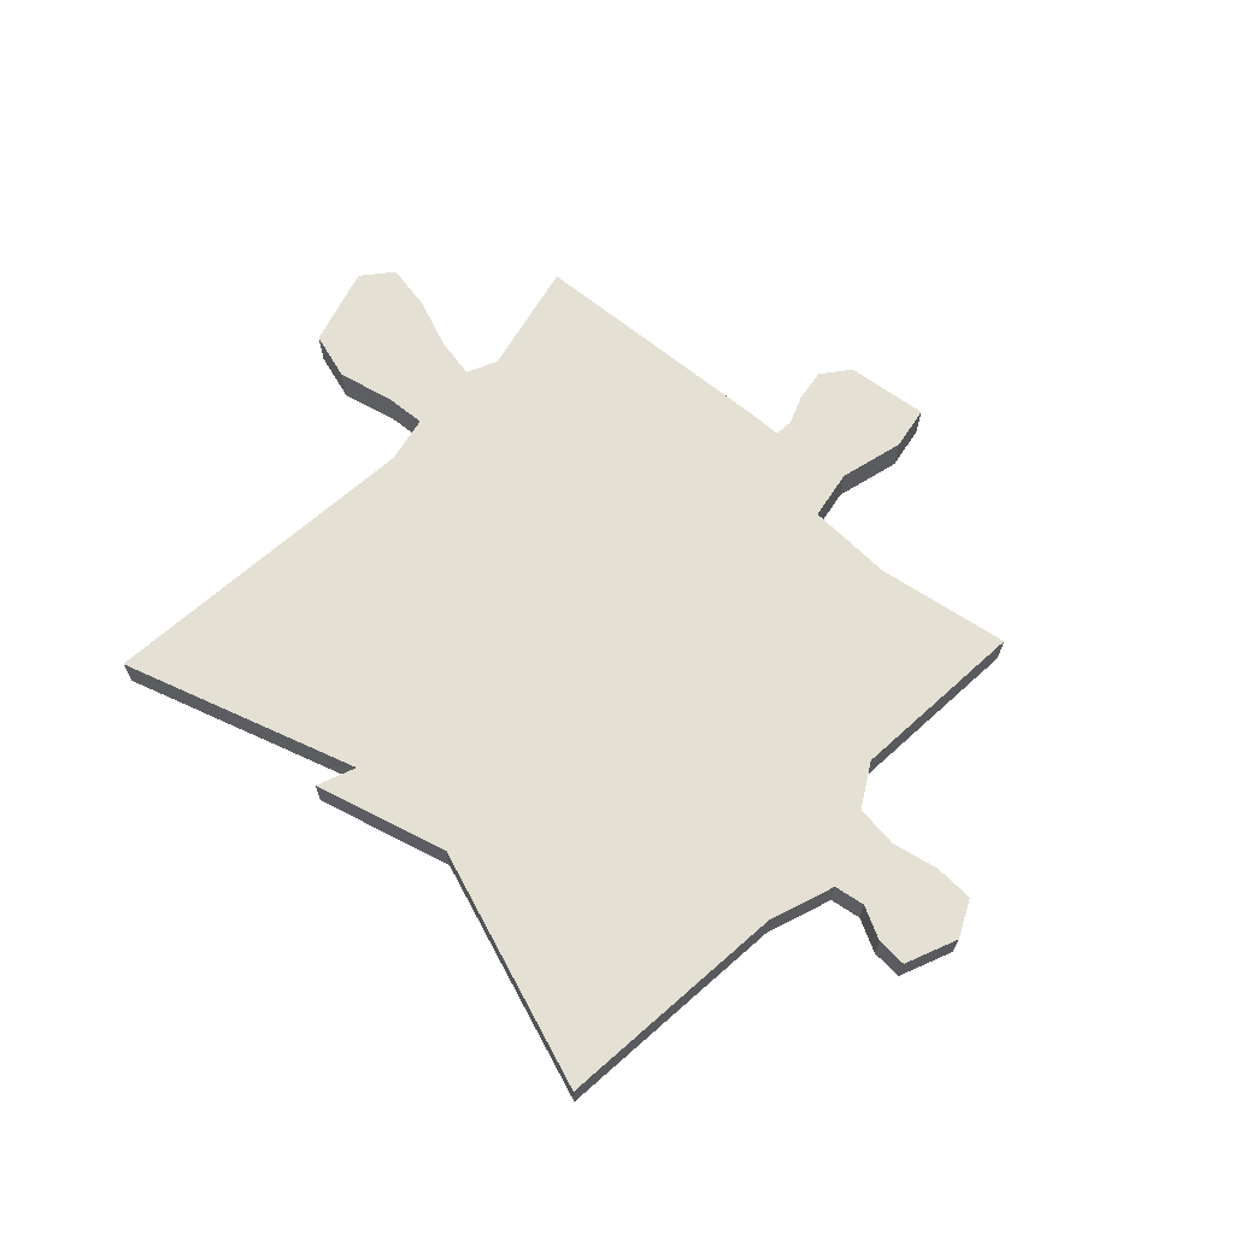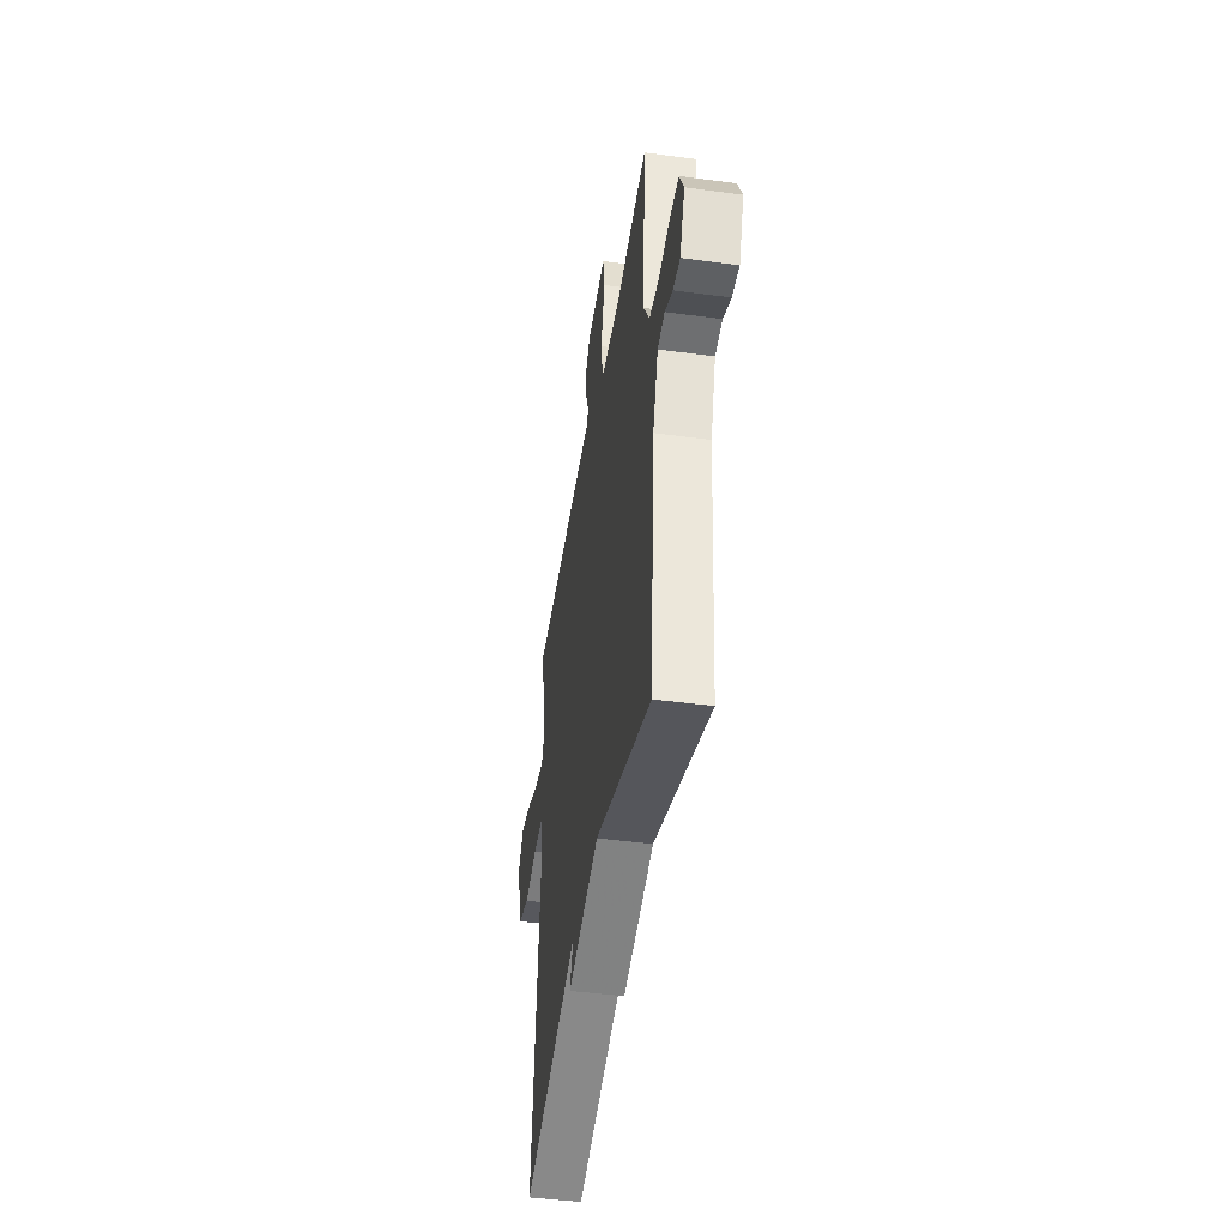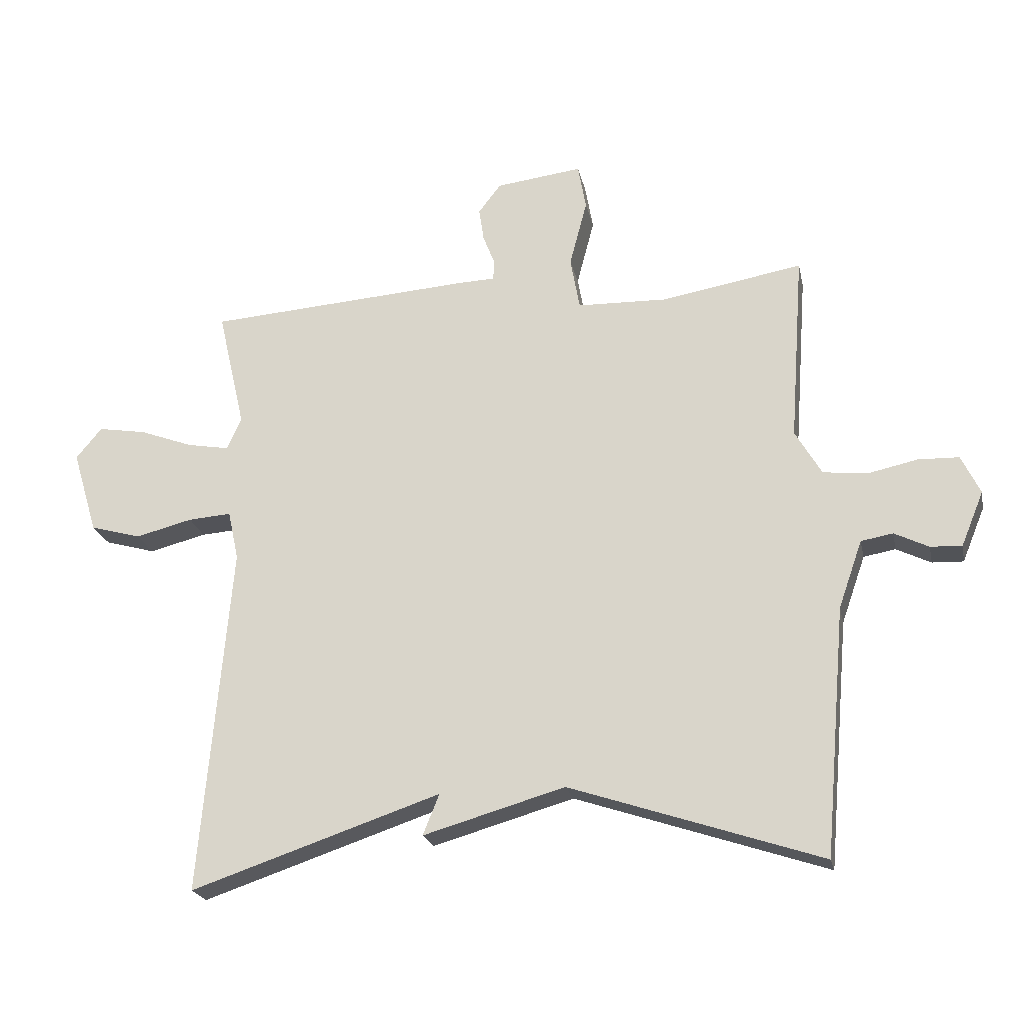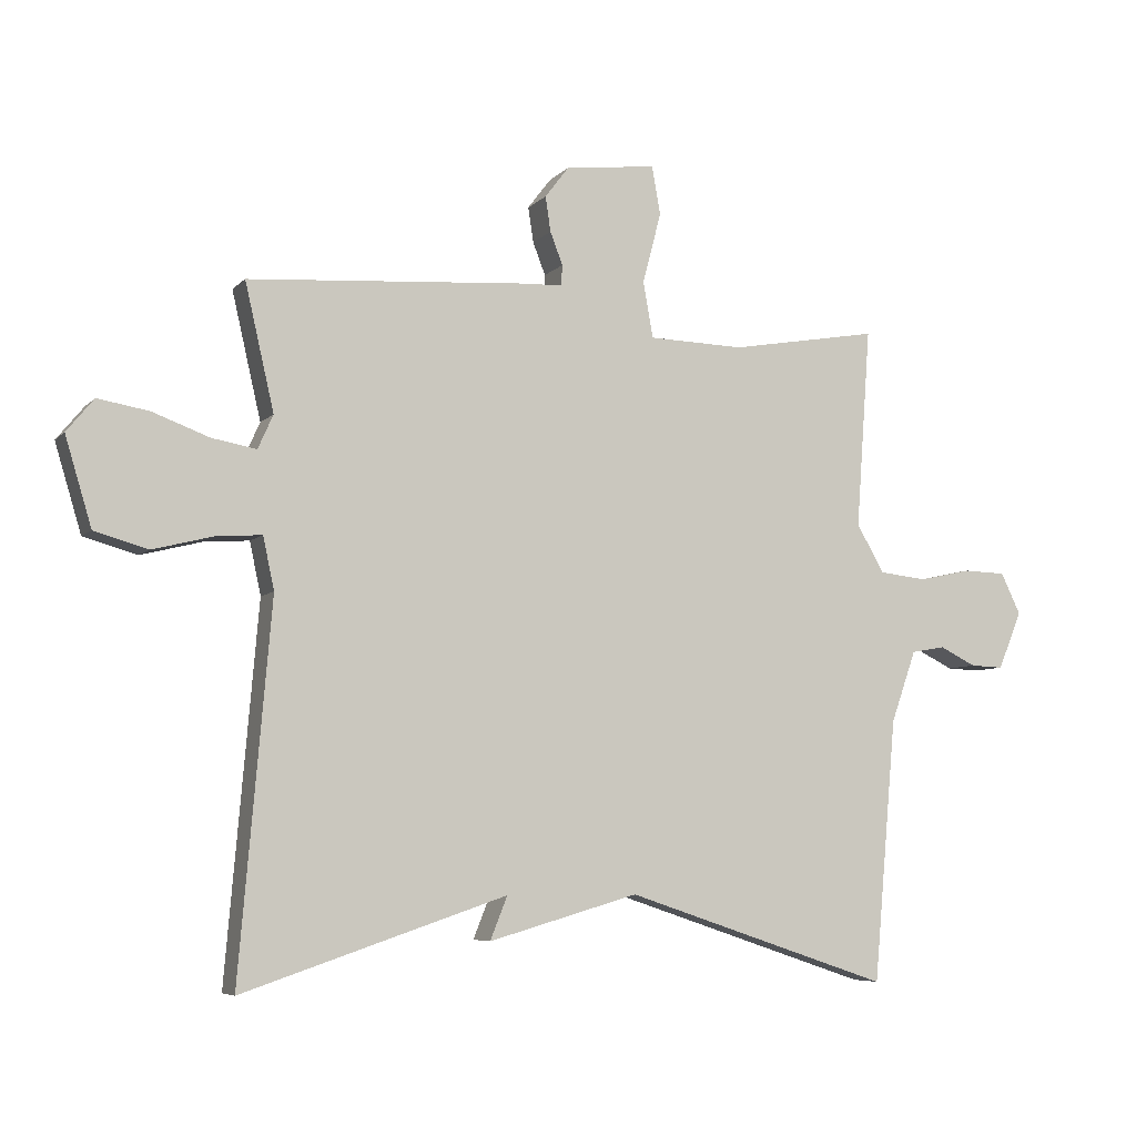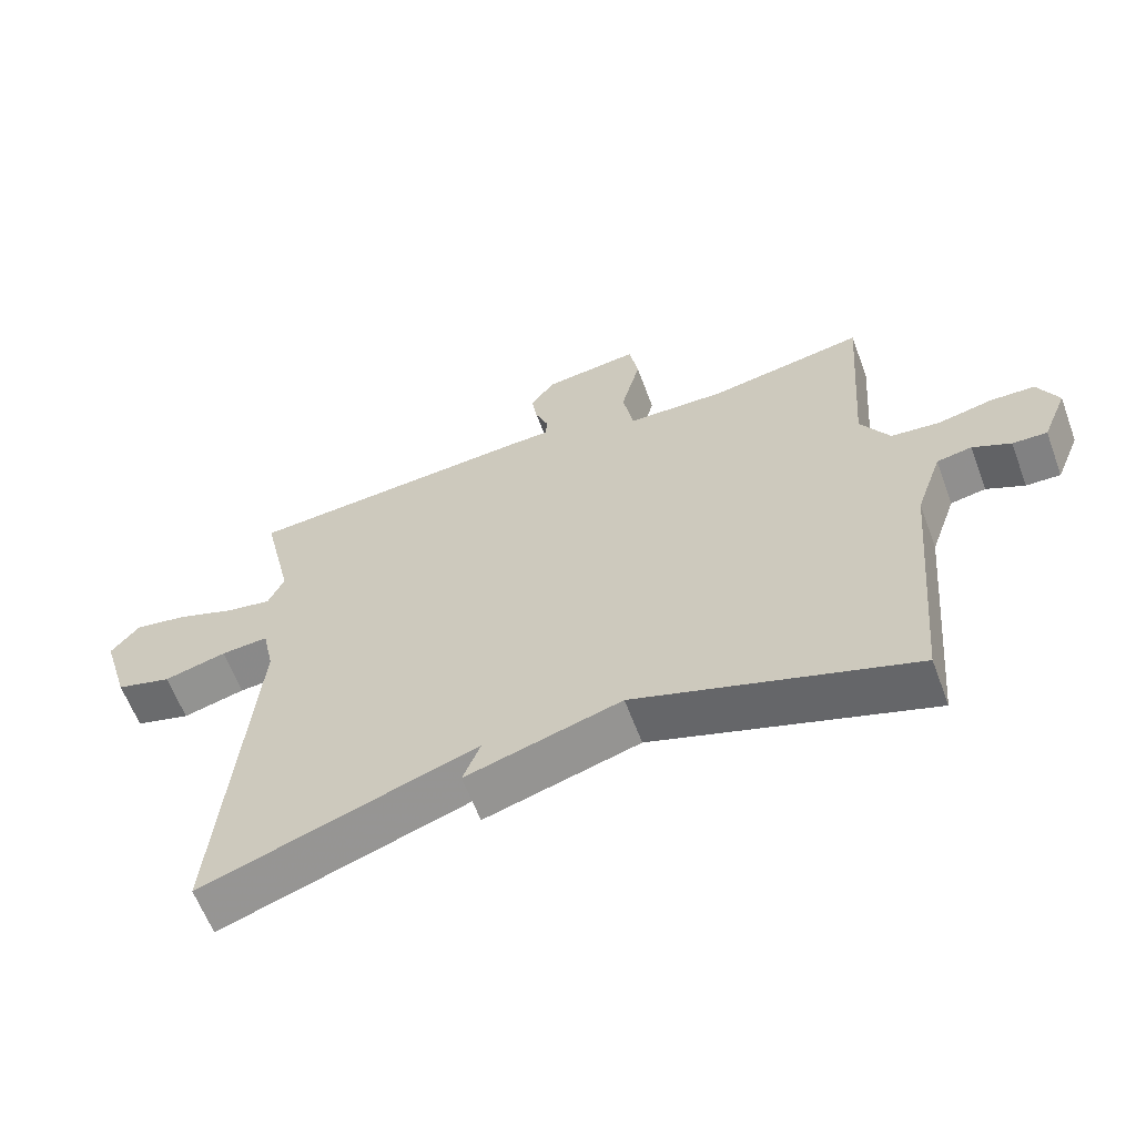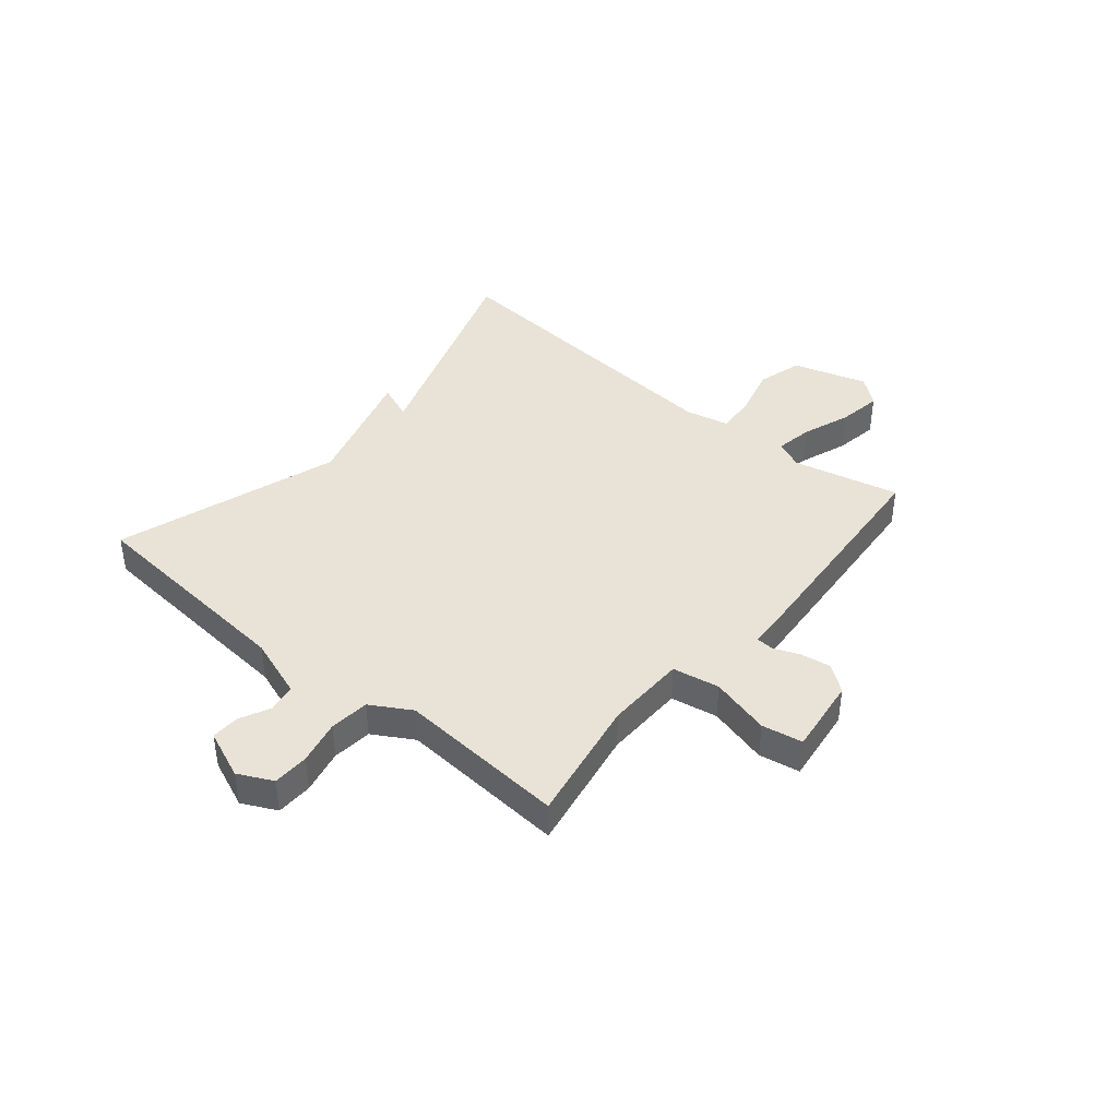
<metadata>
{"format":"obj","ext":"obj","renderer":"f3d","projection":"perspective","resolution":1024,"background":"white","views":[{"elev":66.1,"azim":-136.6,"up":"+Y"},{"elev":-44.5,"azim":-98.9,"up":"+Z"},{"elev":-22.2,"azim":-168.2,"up":"+Z"},{"elev":-6.4,"azim":157.6,"up":"+Z"},{"elev":-61.5,"azim":-159.6,"up":"+Z"},{"elev":41.4,"azim":-50.4,"up":"+Y"}]}
</metadata>
<code>
v 0.5 0.07 0.5
v 0.456 0.07 0.309
v 0.479 0.07 0.258
v 0.546 0.07 0.27
v 0.632 0.07 0.302
v 0.709 0.07 0.315
v 0.75 0.07 0.265
v 0.71 0.07 0.132
v 0.629 0.07 0.109
v 0.538 0.07 0.132
v 0.469 0.07 0.137
v 0.452 0.07 0.058
v 0.5 0.07 -0.5
v 0.101 0.07 -0.366
v 0.127 0.07 -0.431
v -0.099 0.07 -0.366
v -0.5 0.07 -0.5
v -0.535 0.07 -0.104
v -0.573 0.07 0.004
v -0.624 0.07 0.013
v -0.679 0.07 -0.014
v -0.729 0.07 -0.016
v -0.765 0.07 0.071
v -0.735 0.07 0.133
v -0.67 0.07 0.135
v -0.591 0.07 0.118
v -0.52 0.07 0.126
v -0.478 0.07 0.198
v -0.5 0.07 0.5
v -0.275 0.07 0.461
v -0.131 0.07 0.465
v -0.116 0.07 0.549
v -0.144 0.07 0.656
v -0.131 0.07 0.729
v 0.007 0.07 0.712
v 0.043 0.07 0.665
v 0.035 0.07 0.612
v 0.016 0.07 0.563
v 0.018 0.07 0.532
v 0.077 0.07 0.53
v 0.5 0 0.5
v 0.456 0 0.309
v 0.479 0 0.258
v 0.546 0 0.27
v 0.632 0 0.302
v 0.709 0 0.315
v 0.75 0 0.265
v 0.71 0 0.132
v 0.629 0 0.109
v 0.538 0 0.132
v 0.469 0 0.137
v 0.452 0 0.058
v 0.5 0 -0.5
v 0.101 0 -0.366
v 0.127 0 -0.431
v -0.099 0 -0.366
v -0.5 0 -0.5
v -0.535 0 -0.104
v -0.573 0 0.004
v -0.624 0 0.013
v -0.679 0 -0.014
v -0.729 0 -0.016
v -0.765 0 0.071
v -0.735 0 0.133
v -0.67 0 0.135
v -0.591 0 0.118
v -0.52 0 0.126
v -0.478 0 0.198
v -0.5 0 0.5
v -0.275 0 0.461
v -0.131 0 0.465
v -0.116 0 0.549
v -0.144 0 0.656
v -0.131 0 0.729
v 0.007 0 0.712
v 0.043 0 0.665
v 0.035 0 0.612
v 0.016 0 0.563
v 0.018 0 0.532
v 0.077 0 0.53
f 39 40 1 2
f 36 37 38
f 35 36 38
f 34 35 38
f 33 34 38
f 32 33 38
f 31 32 38 39
f 28 29 30
f 27 28 30 31
f 24 25 26
f 23 24 26
f 22 23 26
f 21 22 26
f 20 21 26
f 19 20 26 27
f 39 2 3
f 31 39 3
f 27 31 3
f 19 27 3
f 18 19 3
f 14 15 16
f 12 13 14
f 11 12 14 16
f 8 9 10
f 7 8 10
f 6 7 10
f 5 6 10
f 4 5 10
f 4 10 11
f 16 17 18
f 11 16 18
f 4 11 18
f 3 4 18
f 42 41 80 79
f 78 77 76
f 78 76 75
f 78 75 74
f 78 74 73
f 78 73 72
f 79 78 72 71
f 70 69 68
f 71 70 68 67
f 66 65 64
f 66 64 63
f 66 63 62
f 66 62 61
f 66 61 60
f 67 66 60 59
f 43 42 79
f 43 79 71
f 43 71 67
f 43 67 59
f 43 59 58
f 56 55 54
f 54 53 52
f 56 54 52 51
f 50 49 48
f 50 48 47
f 50 47 46
f 50 46 45
f 50 45 44
f 51 50 44
f 58 57 56
f 58 56 51
f 58 51 44
f 58 44 43
f 1 41 42 2
f 2 42 43 3
f 3 43 44 4
f 4 44 45 5
f 5 45 46 6
f 6 46 47 7
f 7 47 48 8
f 8 48 49 9
f 9 49 50 10
f 10 50 51 11
f 11 51 52 12
f 12 52 53 13
f 13 53 54 14
f 14 54 55 15
f 15 55 56 16
f 16 56 57 17
f 17 57 58 18
f 18 58 59 19
f 19 59 60 20
f 20 60 61 21
f 21 61 62 22
f 22 62 63 23
f 23 63 64 24
f 24 64 65 25
f 25 65 66 26
f 26 66 67 27
f 27 67 68 28
f 28 68 69 29
f 29 69 70 30
f 30 70 71 31
f 31 71 72 32
f 32 72 73 33
f 33 73 74 34
f 34 74 75 35
f 35 75 76 36
f 36 76 77 37
f 37 77 78 38
f 38 78 79 39
f 39 79 80 40
f 40 80 41 1

</code>
